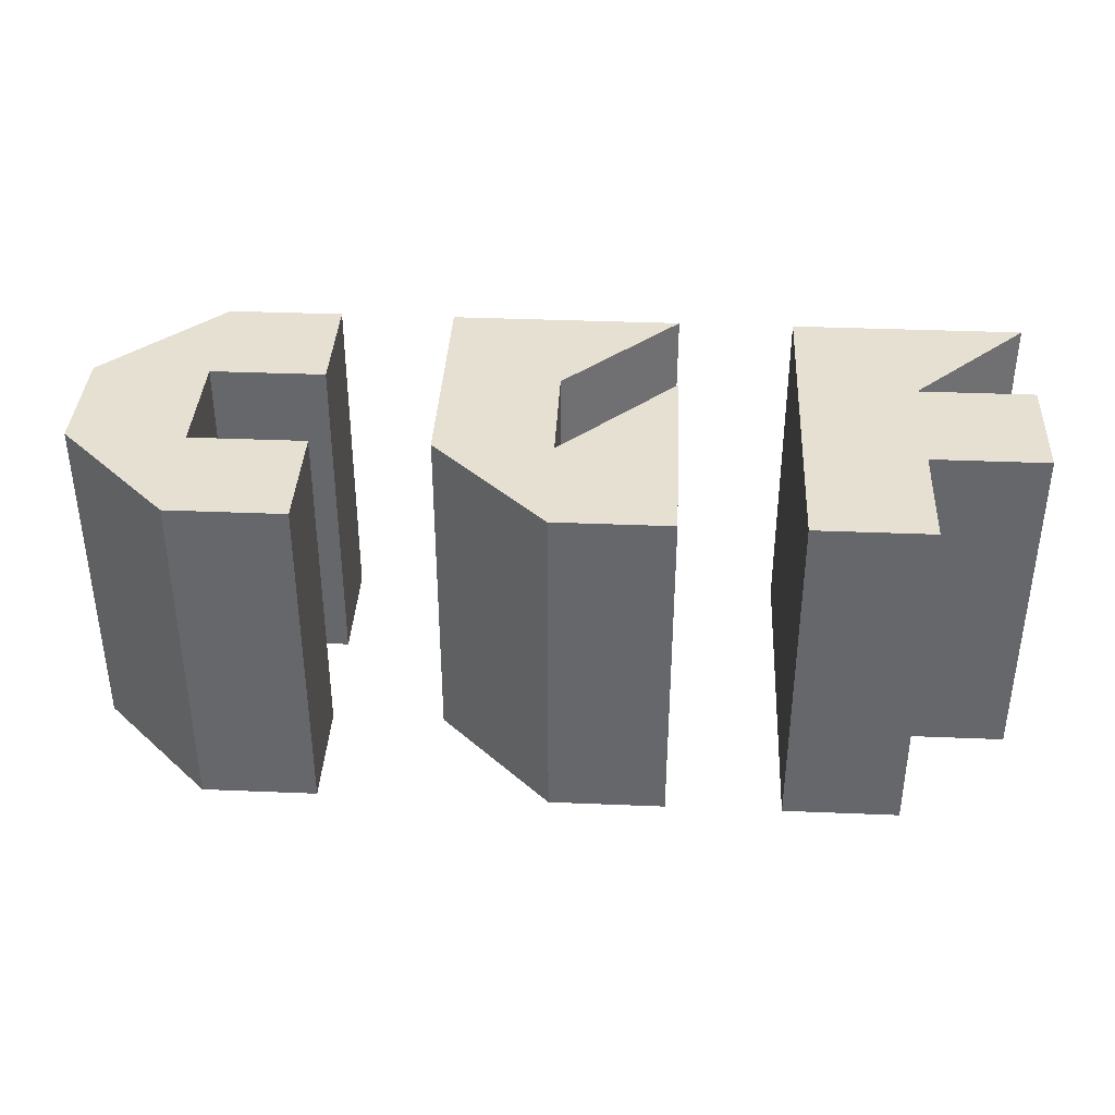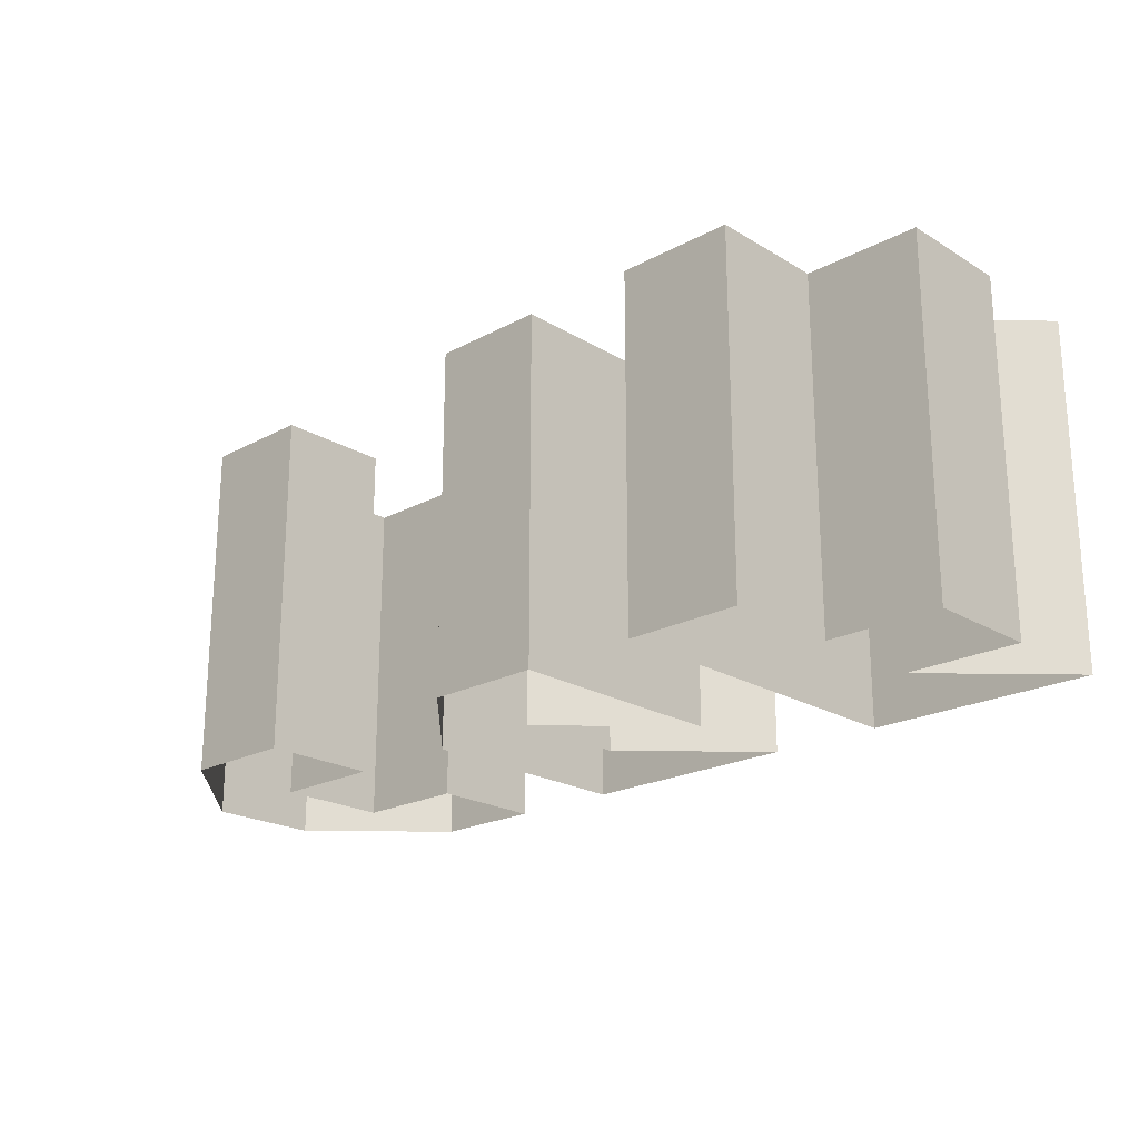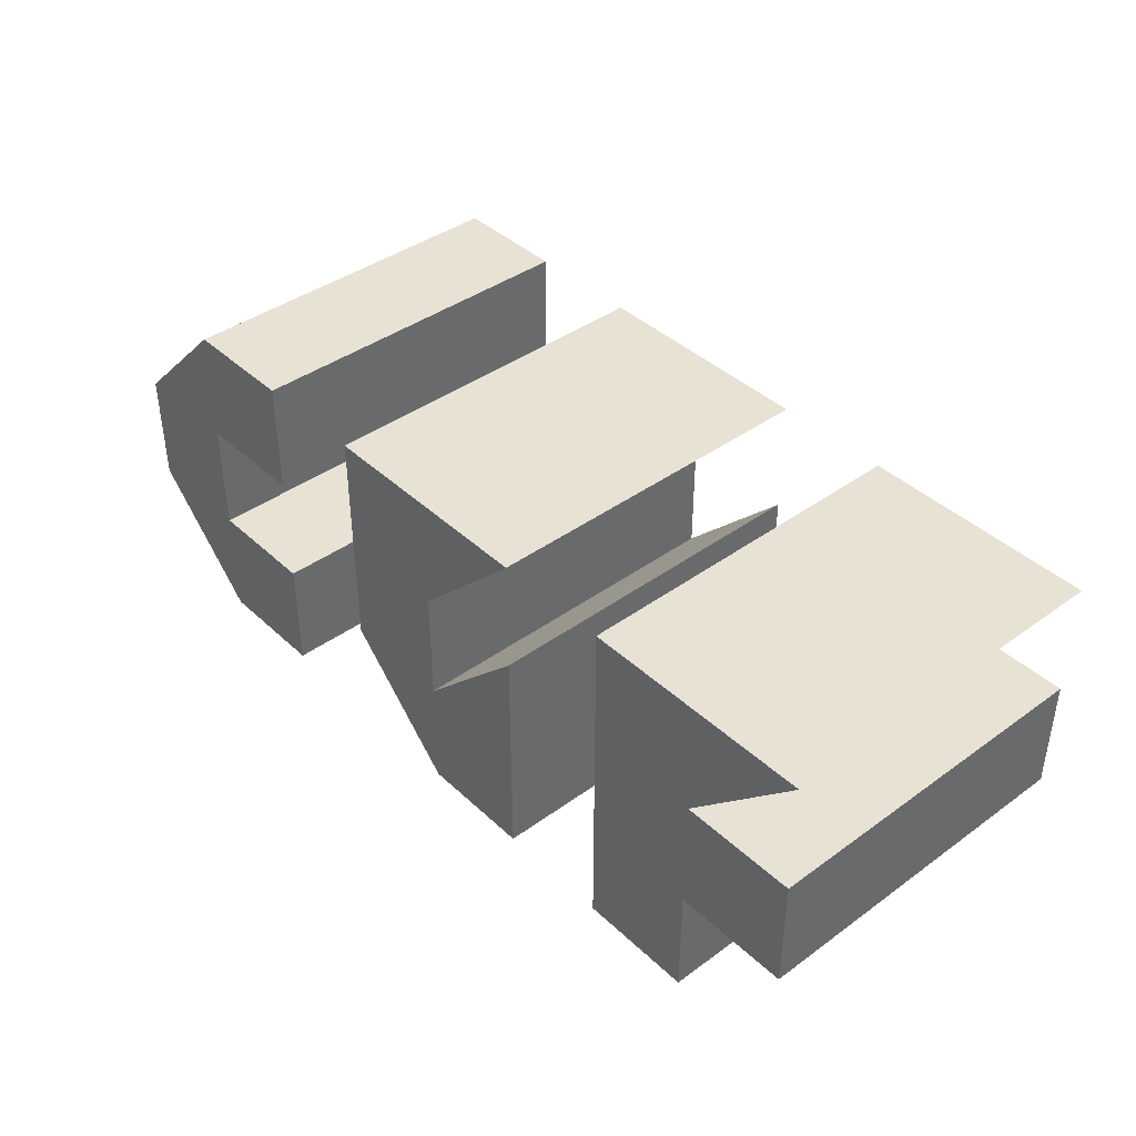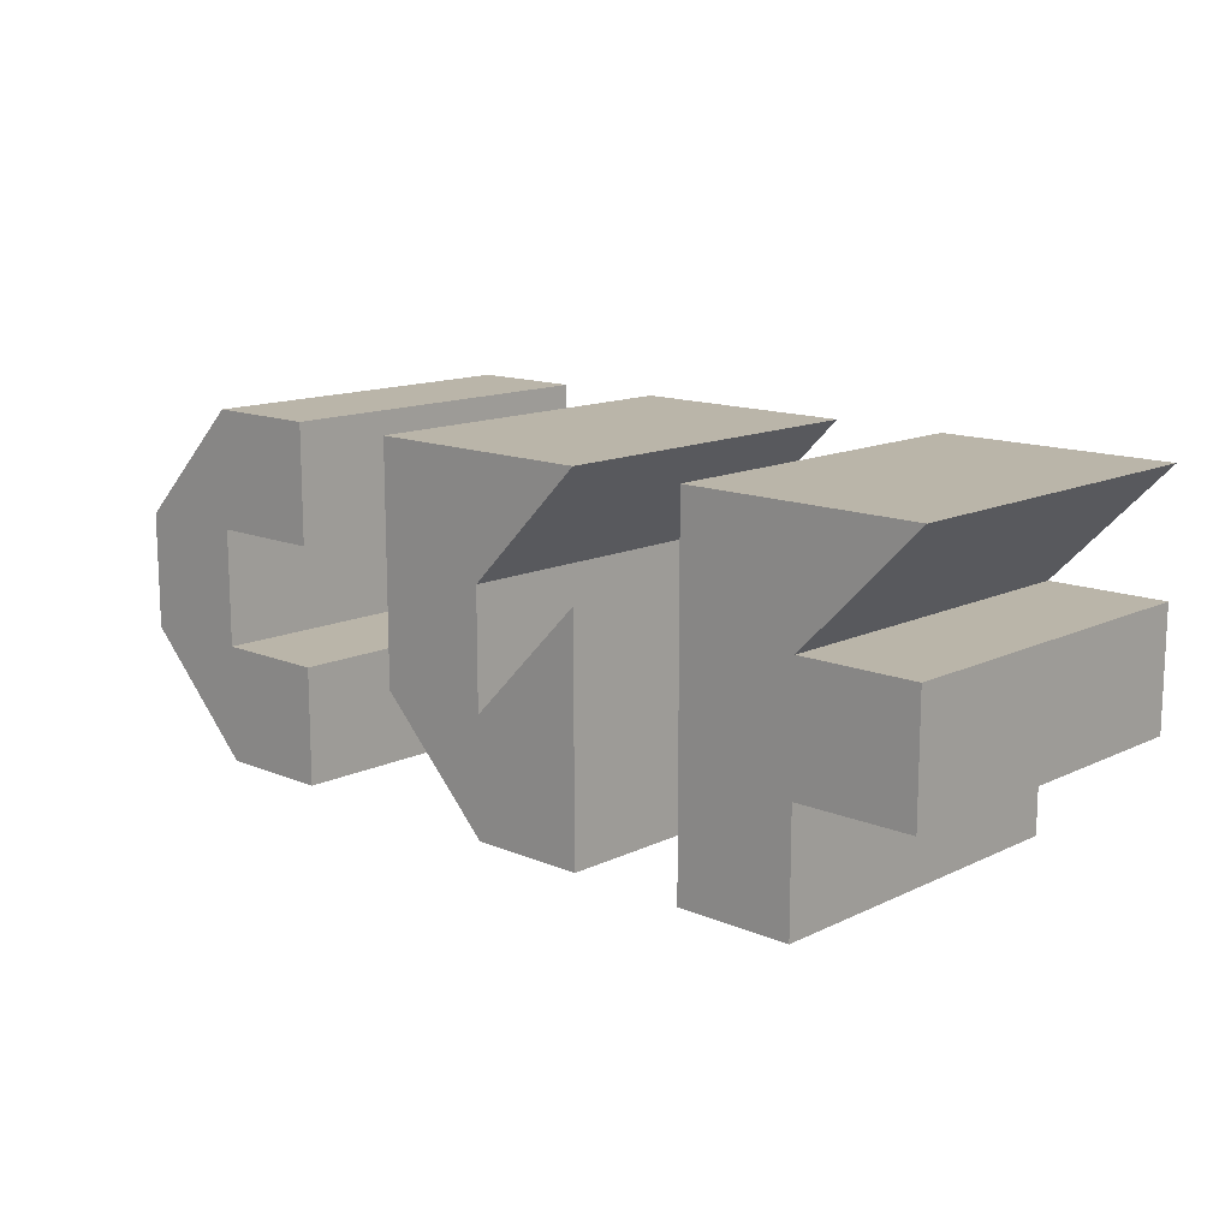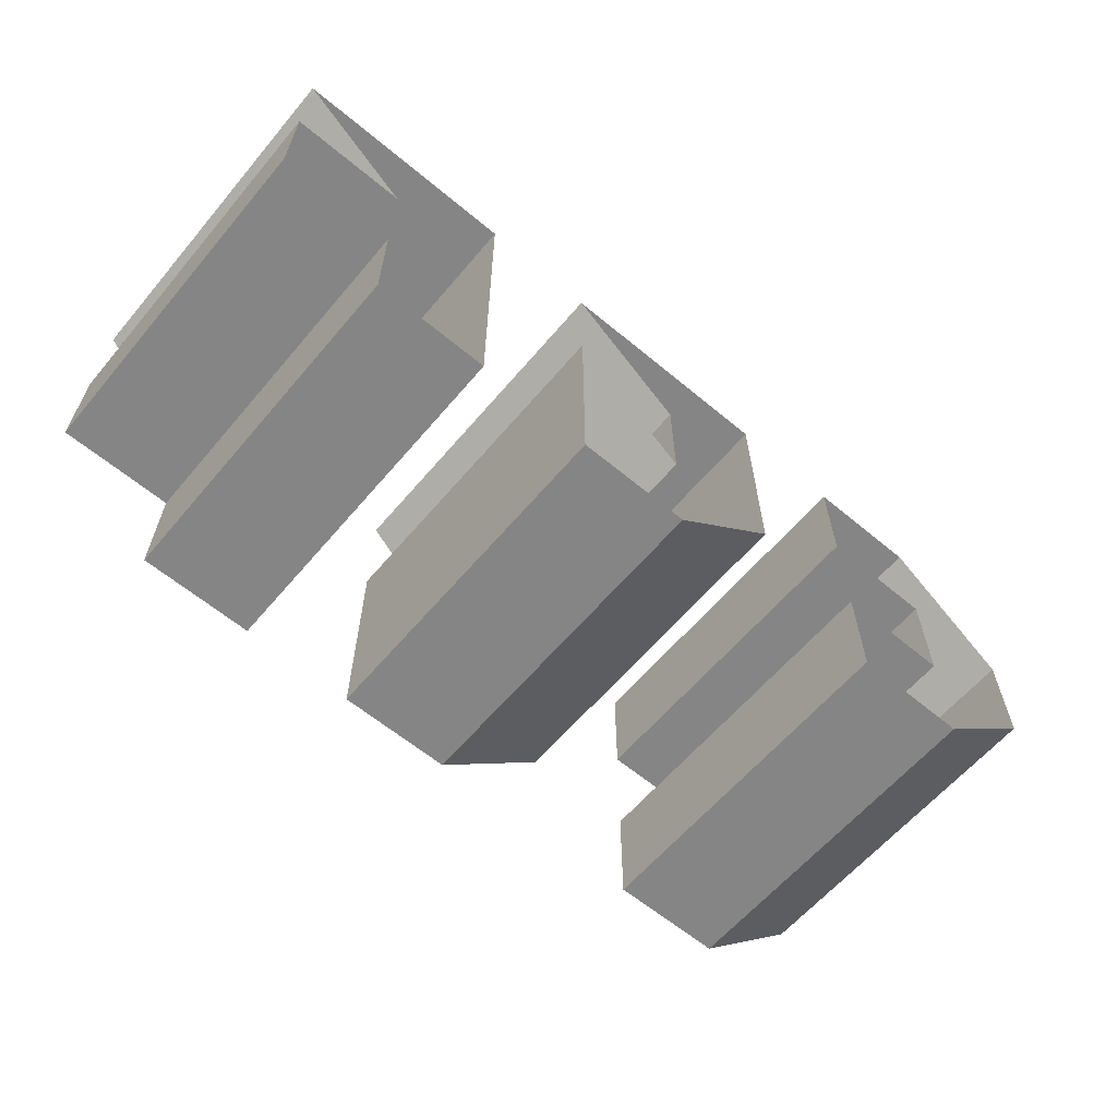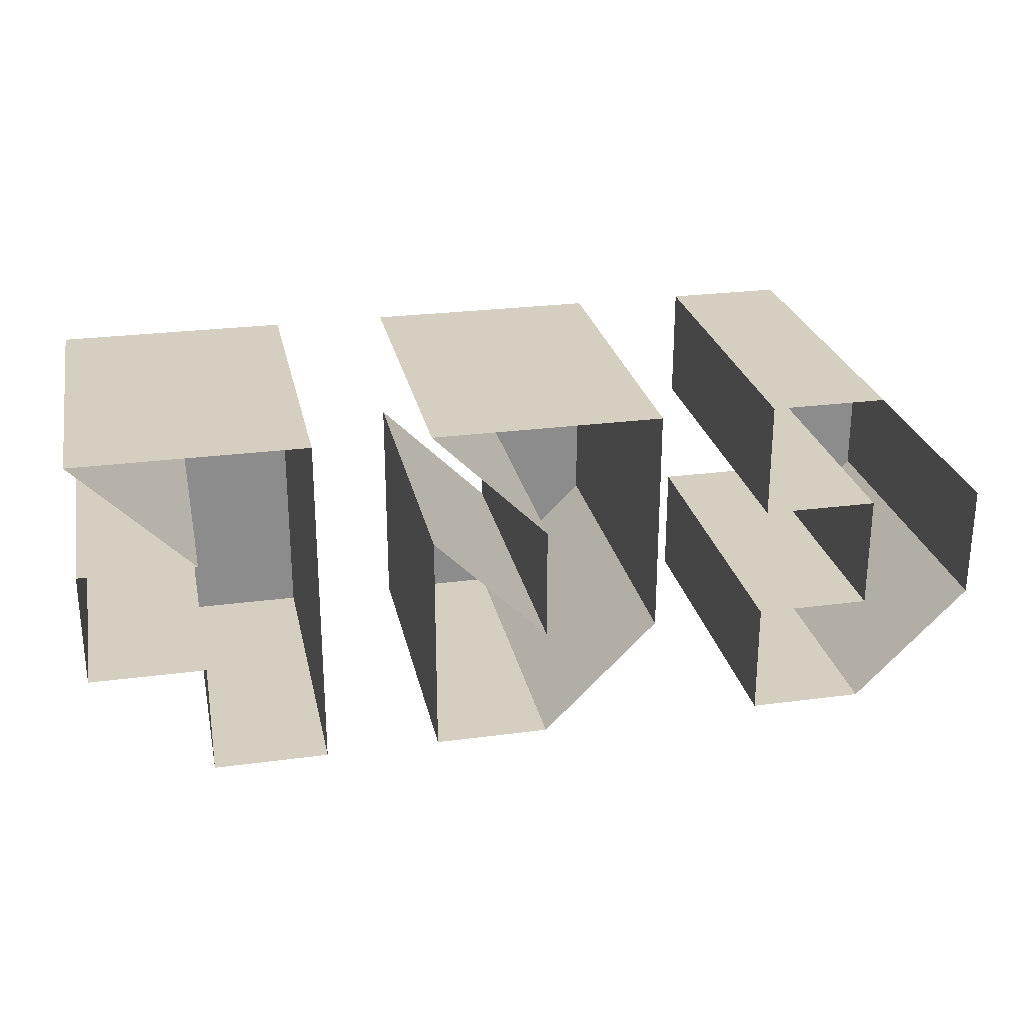
<metadata>
{"format":"obj","ext":"obj","renderer":"f3d","projection":"perspective","resolution":1024,"background":"white","views":[{"elev":37.7,"azim":-177.0,"up":"+Y"},{"elev":-21.4,"azim":-136.6,"up":"+Y"},{"elev":40.7,"azim":-131.5,"up":"+Z"},{"elev":13.6,"azim":-136.8,"up":"+Z"},{"elev":-61.8,"azim":-40.2,"up":"+Z"},{"elev":25.9,"azim":-11.9,"up":"+Z"}]}
</metadata>
<code>
g CGF
v 1 -1.5 1.5
v 0 -1.5 1.5
v 1 1.5 1.5
v 0 1.5 1.5
v 0 -1.5 0.5
v 0 -1.5 -0.5
v 0 1.5 0.5
v 0 1.5 -0.5
v 0 -1.5 -1.5
v 0 -1.5 -1.5
v 0 1.5 -1.5
v 0 1.5 -1.5
v 1 -1.5 -0.5
v 1 -1.5 0.5
v 1 1.5 -0.5
v 1 1.5 0.5
v 1 1.5 0.5
v 0 1.5 0.5
v 1 1.5 -0.5
v 0 1.5 -0.5
v -1 1.5 -0.5
v -1 -1.5 -0.5
v -1 1.5 -1.5
v -1 -1.5 -1.5
v 1 -1.5 -0.5
v 1 1.5 -0.5
v 0 -1.5 -1.5
v 0 1.5 -1.5
v 1 1.5 -0.5
v 0 1.5 -0.5
v 0 1.5 -1.5
v 0 1.5 -1.5
v 1 1.5 0.5
v 1 -1.5 0.5
v 1 1.5 1.5
v 1 -1.5 1.5
v -1 -1.5 1.5
v -1 1.5 1.5
v -1 -1.5 1.5
v -1 1.5 1.5
v 0 1.5 0.5
v 1 1.5 0.5
v 0 1.5 1.5
v 1 1.5 1.5
v -1 1.5 0.5
v -1 -1.5 0.5
v -1 1.5 0.5
v -1 -1.5 0.5
v 0 1.5 -1.5
v 0 1.5 -0.5
v -1 1.5 -1.5
v -1 1.5 -0.5
v 0 -1.5 -1.5
v 0 1.5 -1.5
v -1 -1.5 -1.5
v -1 1.5 -1.5
v 0 1.5 -0.5
v 0 -1.5 -0.5
v -1 1.5 0.5
v -1 -1.5 0.5
v -1 1.5 -0.5
v 0 1.5 -0.5
v -1 1.5 0.5
v -1 1.5 0.5
v -1 -1.5 -0.5
v -1 1.5 -0.5
v -1 -1.5 0.5
v -1 1.5 0.5
v 0 -1.5 0.5
v 0 1.5 0.5
v -1 -1.5 1.5
v -1 1.5 1.5
v 0 1.5 0.5
v 0 1.5 1.5
v -1 1.5 1.5
v -1 1.5 1.5
v 0 1.5 1.5
v 0 -1.5 1.5
v -1 1.5 1.5
v -1 -1.5 1.5
v 3 -1.5 1.5
v 3 -1.5 1.5
v 3 1.5 1.5
v 3 1.5 1.5
v 3 -1.5 0.5
v 3 -1.5 -0.5
v 3 1.5 0.5
v 3 1.5 -0.5
v 3 -1.5 -1.5
v 3 -1.5 -1.5
v 3 1.5 -1.5
v 3 1.5 -1.5
v 4 -1.5 -0.5
v 4 -1.5 0.5
v 4 1.5 -0.5
v 4 1.5 0.5
v 4 1.5 0.5
v 3 1.5 0.5
v 4 1.5 -0.5
v 3 1.5 -0.5
v 4 1.5 0.5
v 4 -1.5 0.5
v 3 1.5 1.5
v 3 -1.5 1.5
v 2 -1.5 0.5
v 2 1.5 0.5
v 2 -1.5 1.5
v 2 1.5 1.5
v 3 1.5 0.5
v 4 1.5 0.5
v 3 1.5 1.5
v 3 1.5 1.5
v 3 -1.5 0.5
v 3 1.5 0.5
v 2 -1.5 0.5
v 2 1.5 0.5
v 3 1.5 0.5
v 3 1.5 1.5
v 2 1.5 0.5
v 2 1.5 1.5
v 3 1.5 1.5
v 3 -1.5 1.5
v 2 1.5 1.5
v 2 -1.5 1.5
v 2 1.5 -0.5
v 2 -1.5 -0.5
v 2 1.5 -1.5
v 2 -1.5 -1.5
v 4 -1.5 -0.5
v 4 1.5 -0.5
v 3 -1.5 -1.5
v 3 1.5 -1.5
v 4 1.5 -0.5
v 3 1.5 -0.5
v 3 1.5 -1.5
v 3 1.5 -1.5
v 3 1.5 -0.5
v 3 -1.5 -0.5
v 2 1.5 -0.5
v 2 -1.5 -0.5
v 3 1.5 -1.5
v 3 1.5 -0.5
v 2 1.5 -1.5
v 2 1.5 -0.5
v 3 -1.5 -1.5
v 3 1.5 -1.5
v 2 -1.5 -1.5
v 2 1.5 -1.5
v -2 -1.5 1.5
v -3 -1.5 1.5
v -2 1.5 1.5
v -3 1.5 1.5
v -4 -1.5 0.5
v -4 -1.5 -0.5
v -4 1.5 0.5
v -4 1.5 -0.5
v -3 -1.5 -1.5
v -2 -1.5 -1.5
v -3 1.5 -1.5
v -2 1.5 -1.5
v -2 -1.5 -0.5
v -2 -1.5 0.5
v -2 1.5 -0.5
v -2 1.5 0.5
v -2 1.5 0.5
v -3 1.5 0.5
v -2 1.5 -0.5
v -3 1.5 -0.5
v -3 1.5 -0.5
v -3 -1.5 -0.5
v -3 1.5 -1.5
v -3 -1.5 -1.5
v -2 -1.5 -0.5
v -2 1.5 -0.5
v -2 -1.5 -1.5
v -2 1.5 -1.5
v -2 1.5 -0.5
v -3 1.5 -0.5
v -2 1.5 -1.5
v -3 1.5 -1.5
v -3 1.5 0.5
v -3 -1.5 0.5
v -4 1.5 0.5
v -4 -1.5 0.5
v -3 -1.5 -0.5
v -3 1.5 -0.5
v -4 -1.5 -0.5
v -4 1.5 -0.5
v -3 1.5 -0.5
v -3 1.5 0.5
v -4 1.5 -0.5
v -4 1.5 0.5
v -2 1.5 0.5
v -2 -1.5 0.5
v -2 1.5 1.5
v -2 -1.5 1.5
v -4 -1.5 1.5
v -4 1.5 1.5
v -4 -1.5 1.5
v -4 1.5 1.5
v -3 1.5 0.5
v -2 1.5 0.5
v -3 1.5 1.5
v -2 1.5 1.5
v -3 -1.5 0.5
v -3 1.5 0.5
v -4 -1.5 1.5
v -4 1.5 1.5
v -3 1.5 0.5
v -3 1.5 1.5
v -4 1.5 1.5
v -4 1.5 1.5
v -3 1.5 1.5
v -3 -1.5 1.5
v -4 1.5 1.5
v -4 -1.5 1.5
v 0 -1.5 -1.5
v 0 1.5 -1.5
v 0 1.5 -0.5
v 0 1.5 -1.5
v -1 1.5 1.5
v -1 -1.5 1.5
v -1 -1.5 0.5
v -1 1.5 0.5
v 0 1.5 -0.5
v -1 1.5 0.5
v 0 1.5 1.5
v -1 1.5 1.5
v 3 -1.5 1.5
v 3 1.5 1.5
v 3 -1.5 -1.5
v 3 1.5 -1.5
v 4 1.5 0.5
v 3 1.5 1.5
v 3 1.5 -0.5
v 3 1.5 -1.5
v -4 1.5 1.5
v -4 -1.5 1.5
v -3 1.5 1.5
v -4 1.5 1.5
f 2 1 3
f 4 2 3
f 6 5 7
f 8 6 7
f 10 9 11
f 12 217 218
f 14 13 15
f 16 14 15
f 18 17 19
f 20 18 19
f 22 21 23
f 24 22 23
f 26 25 27
f 28 26 27
f 30 29 31
f 32 219 220
f 34 33 35
f 36 34 35
f 38 37 39
f 40 221 222
f 42 41 43
f 44 42 43
f 46 45 47
f 48 223 224
f 50 49 51
f 52 50 51
f 54 53 55
f 56 54 55
f 58 57 59
f 60 58 59
f 62 61 63
f 64 225 226
f 66 65 67
f 68 66 67
f 70 69 71
f 72 70 71
f 74 73 75
f 76 227 228
f 78 77 79
f 80 78 79
f 82 81 83
f 84 229 230
f 86 85 87
f 88 86 87
f 90 89 91
f 92 231 232
f 94 93 95
f 96 94 95
f 98 97 99
f 100 98 99
f 102 101 103
f 104 102 103
f 106 105 107
f 108 106 107
f 110 109 111
f 112 233 234
f 114 113 115
f 116 114 115
f 118 117 119
f 120 118 119
f 122 121 123
f 124 122 123
f 126 125 127
f 128 126 127
f 130 129 131
f 132 130 131
f 134 133 135
f 136 235 236
f 138 137 139
f 140 138 139
f 142 141 143
f 144 142 143
f 146 145 147
f 148 146 147
f 150 149 151
f 152 150 151
f 154 153 155
f 156 154 155
f 158 157 159
f 160 158 159
f 162 161 163
f 164 162 163
f 166 165 167
f 168 166 167
f 170 169 171
f 172 170 171
f 174 173 175
f 176 174 175
f 178 177 179
f 180 178 179
f 182 181 183
f 184 182 183
f 186 185 187
f 188 186 187
f 190 189 191
f 192 190 191
f 194 193 195
f 196 194 195
f 198 197 199
f 200 237 238
f 202 201 203
f 204 202 203
f 206 205 207
f 208 206 207
f 210 209 211
f 212 239 240
f 214 213 215
f 216 214 215

</code>
